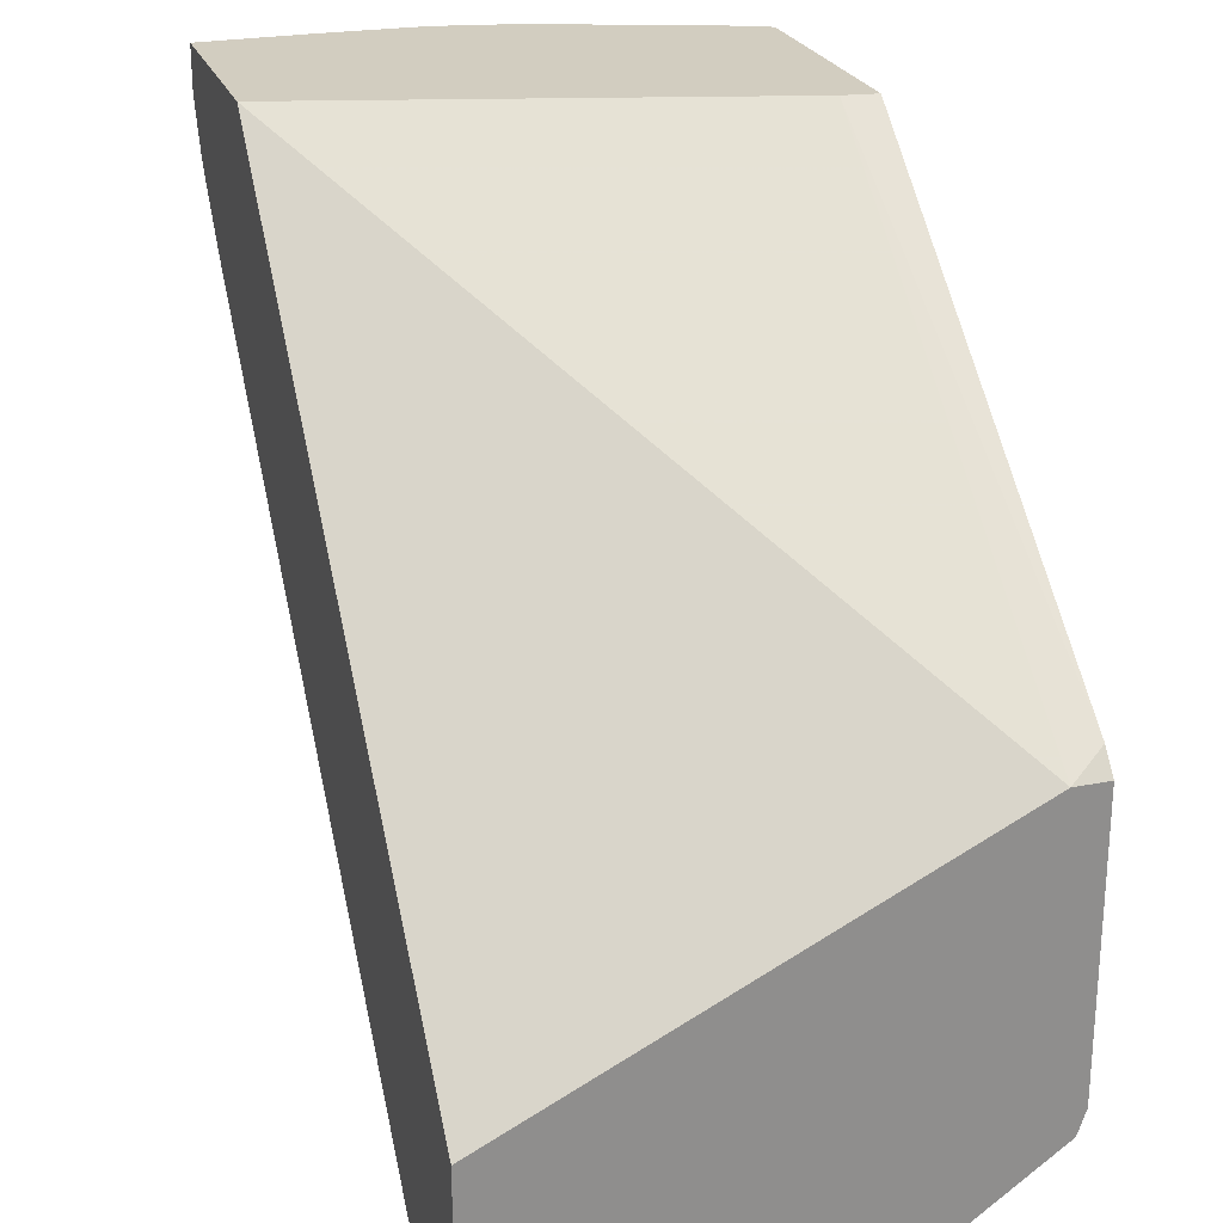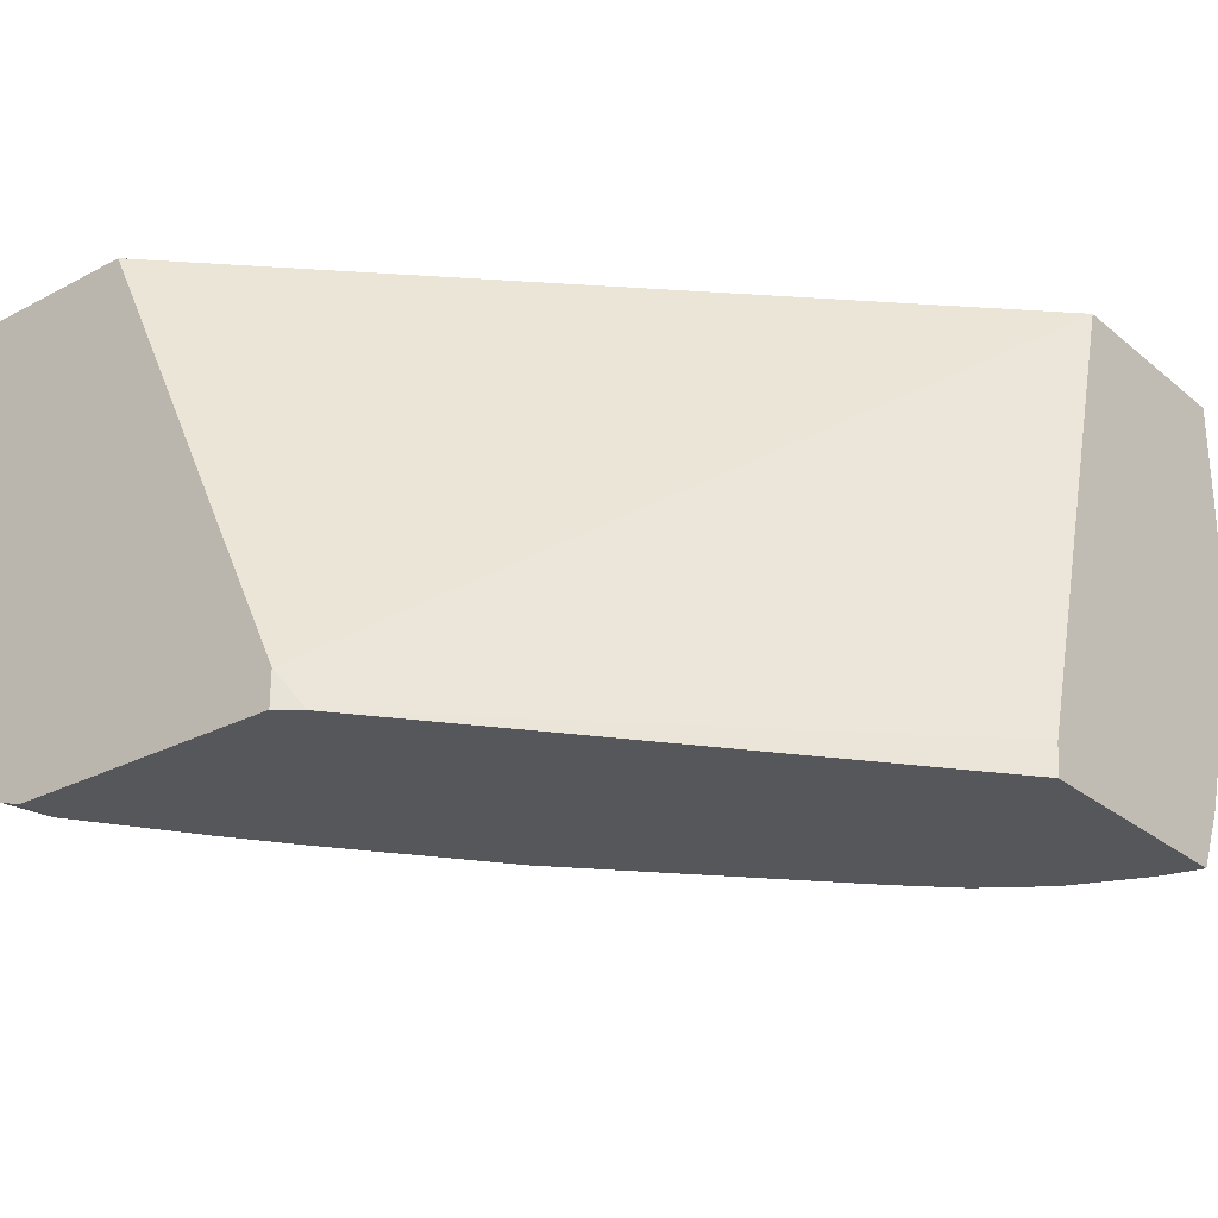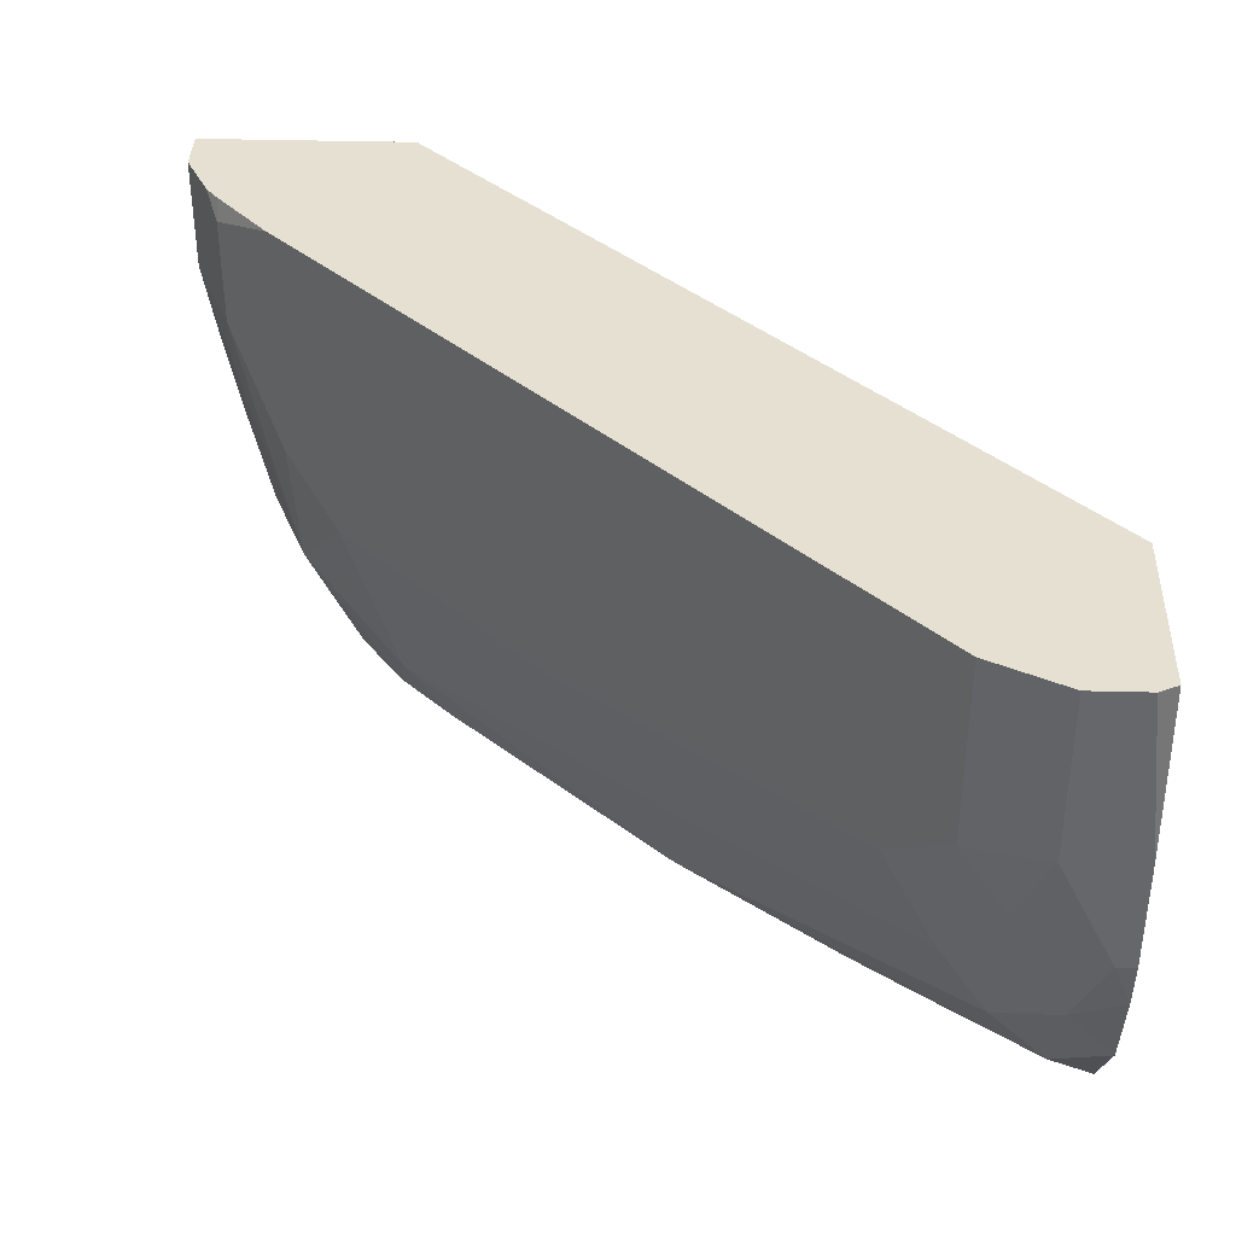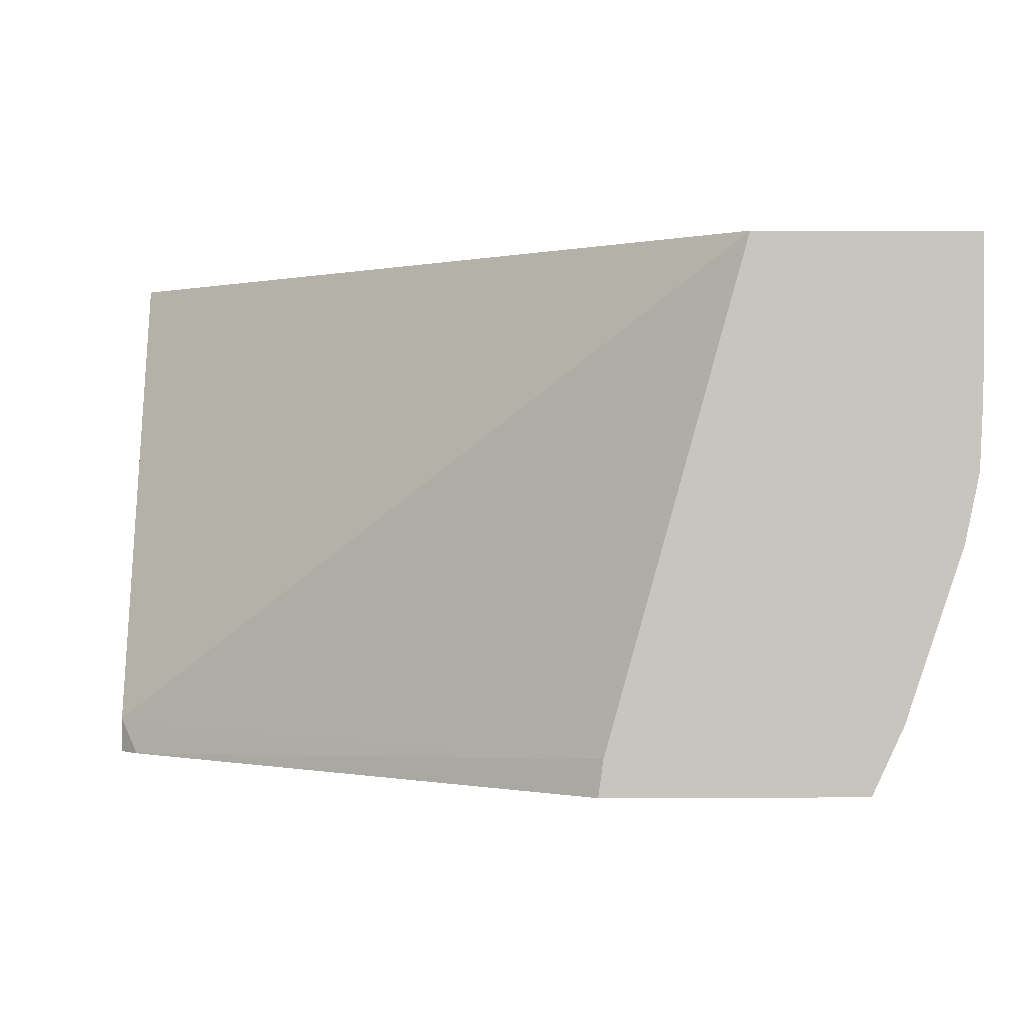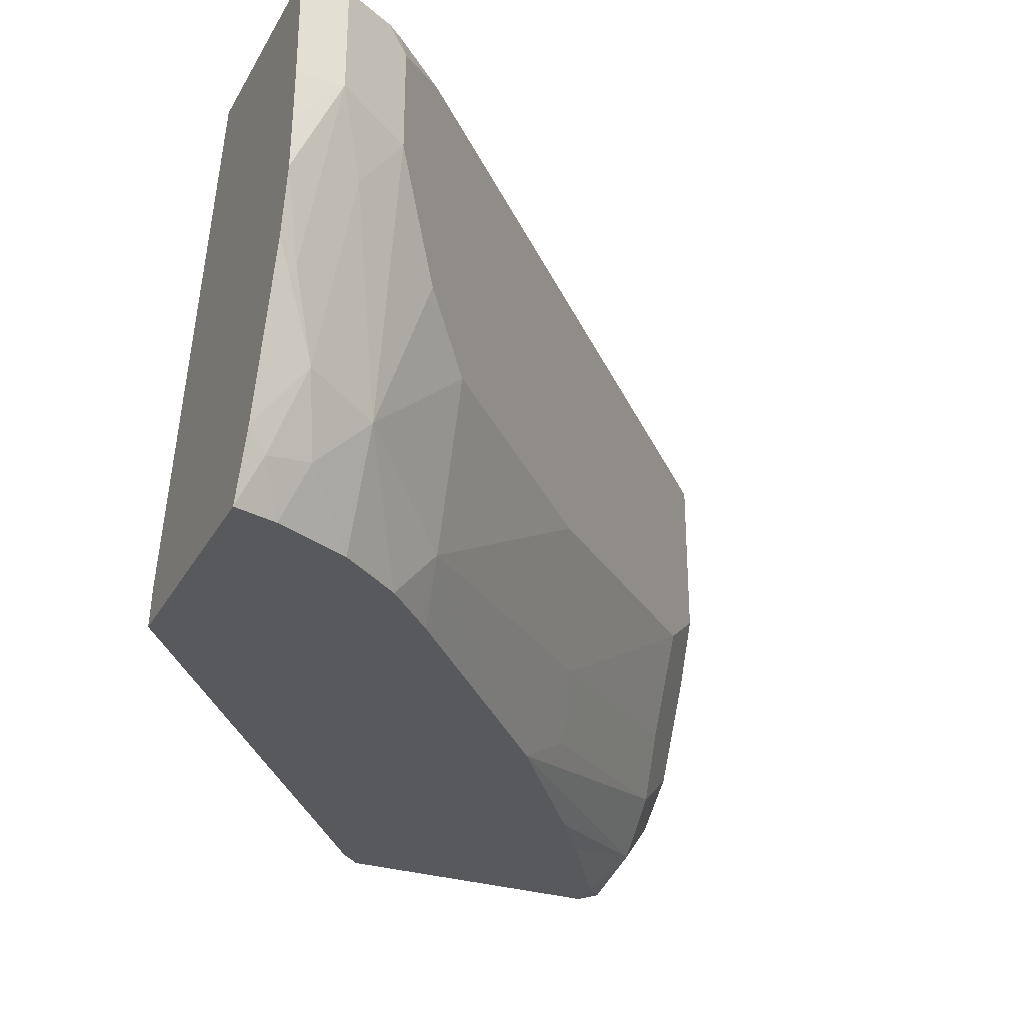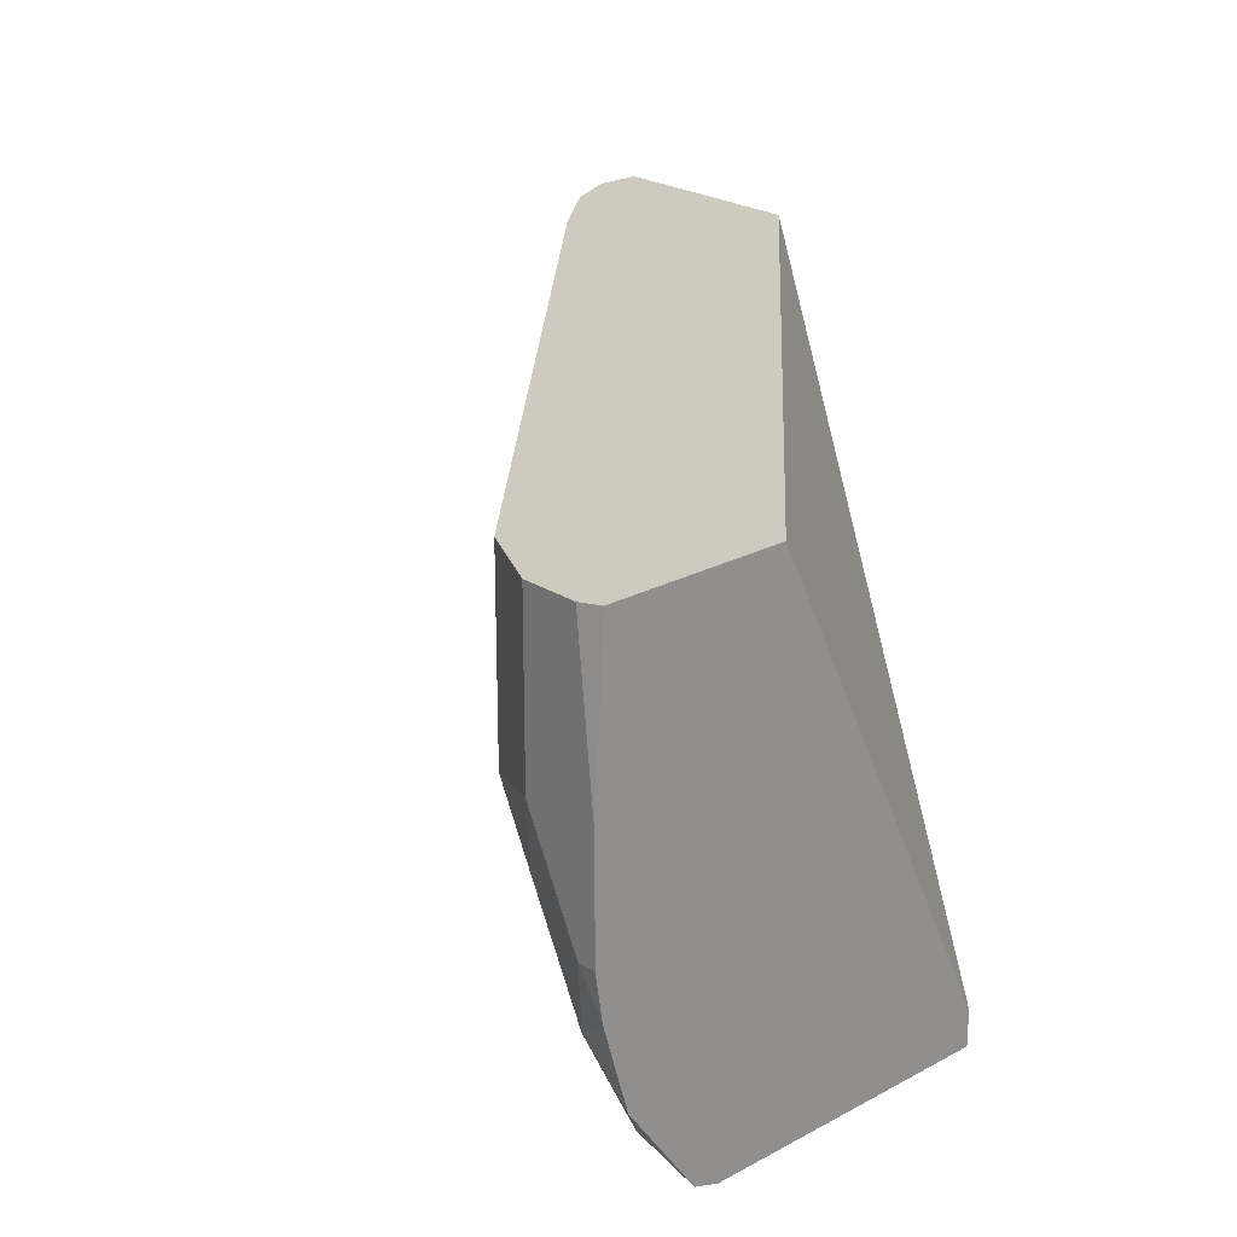
<metadata>
{"format":"obj","ext":"obj","renderer":"f3d","projection":"perspective","resolution":1024,"background":"white","views":[{"elev":24.5,"azim":72.2,"up":"+Y"},{"elev":-27.3,"azim":129.0,"up":"+Z"},{"elev":37.7,"azim":1.9,"up":"+Z"},{"elev":0.3,"azim":178.7,"up":"+Z"},{"elev":-29.8,"azim":-114.6,"up":"+Z"},{"elev":23.2,"azim":47.5,"up":"+Z"}]}
</metadata>
<code>
v -0.6986 0.03623 -0.3925
v -0.89 0.03623 -0.3925
v -0.7024 0.03623 -0.3655
v -0.3375 -0.2533 -0.3925
v -0.8881 0.02864 -0.3925
v -0.9053 0.02104 -0.3579
v -0.9129 0.03623 -0.3427
v -0.8046 0.03623 0.002755
v -0.3231 -0.2702 -0.3651
v -0.3231 -0.2702 -0.3925
v -0.8816 0.002663 -0.3925
v -0.8983 -0.01406 -0.3509
v -0.9264 -3.169e-05 -0.2947
v -0.955 0.03623 -0.2164
v -0.9685 0.03623 0.002755
v -0.3231 -0.449 0.002755
v -0.3231 -0.4926 -0.3925
v -0.8563 -0.05626 -0.3925
v -0.8983 -0.0562 -0.3088
v -0.9474 -0.0211 -0.1474
v -0.9685 -3.169e-05 -0.08425
v -0.9474 0.02104 -0.2316
v -0.9656 0.03623 -0.1655
v -0.9685 0.03623 -0.08425
v -0.9685 0.002725 0.002755
v -0.3231 -0.5826 0.002755
v -0.3231 -0.5122 -0.3859
v -0.3503 -0.4918 -0.3925
v -0.8211 -0.1053 -0.3925
v -0.8983 -0.09828 -0.1825
v -0.9404 -0.0562 -0.09829
v -0.8141 -0.1404 -0.3509
v -0.8562 -0.1404 -0.2246
v -0.9685 -3.169e-05 -3.055e-05
v -0.9673 0.03623 -0.1252
v -0.9679 -3.169e-05 0.002755
v -0.3369 -0.5895 0.002755
v -0.3231 -0.5895 -0.1263
v -0.3231 -0.5649 -0.3122
v -0.358 -0.5263 -0.3579
v -0.3732 -0.4767 -0.3925
v -0.8135 -0.1129 -0.3925
v -0.8983 -0.09828 0.002755
v -0.8141 -0.1825 -0.2246
v -0.6457 -0.3509 -0.1825
v -0.9404 -0.0562 -0.01407
v -0.6877 -0.3088 -0.2246
v -0.7299 -0.2667 -0.2246
v -0.7866 -0.1398 -0.3925
v -0.779 -0.1474 -0.3925
v -0.6037 -0.3089 -0.3925
v -0.5685 -0.3579 -0.3579
v -0.6036 -0.3509 -0.3088
v -0.4773 -0.5193 -0.1825
v -0.9488 -0.03936 0.002755
v -0.9658 -0.005545 0.002755
v -0.379 -0.5895 0.002755
v -0.3231 -0.5895 -0.2105
v -0.3231 -0.5838 -0.247
v -0.358 -0.5685 -0.2737
v -0.4843 -0.4 -0.3925
v -0.4353 -0.4352 -0.3925
v -0.4001 -0.5263 -0.3158
v -0.6457 -0.3509 0.002755
v -0.9393 -0.05155 0.002755
v -0.4351 -0.5193 -0.2667
v -0.4001 -0.5685 -0.1895
v -0.4281 -0.5544 -0.1755
v -0.4351 -0.5614 -0.1404
v -0.4773 -0.5193 0.002755
v -0.4184 -0.5698 0.002755
v -0.379 -0.5895 -0.1263
v -0.3369 -0.5895 -0.2105
v -0.3299 -0.5825 -0.2456
v -0.4351 -0.5614 0.002755
f 32 42 49
f 32 49 50
f 32 48 44
f 32 50 51
f 32 44 33
f 32 51 52
f 34 55 56
f 32 53 54
f 32 54 47
f 34 46 55
f 34 56 36
f 37 57 72
f 32 47 48
f 37 72 73
f 32 52 53
f 30 64 43
f 21 31 46
f 30 44 45
f 37 73 58
f 20 31 21
f 21 24 35
f 21 35 23
f 21 23 22
f 21 46 34
f 25 34 36
f 26 37 38
f 27 39 40
f 27 40 28
f 28 40 41
f 29 42 32
f 30 43 46
f 30 46 31
f 30 33 44
f 30 45 64
f 37 58 38
f 59 74 60
f 39 60 40
f 54 68 69
f 54 69 75
f 54 75 70
f 57 71 72
f 58 73 59
f 59 73 74
f 60 66 63
f 60 74 73
f 60 73 72
f 60 72 67
f 67 69 68
f 67 72 69
f 69 72 71
f 69 71 75
f 19 33 30
f 54 67 68
f 39 59 60
f 54 60 67
f 53 66 54
f 40 61 62
f 40 62 41
f 40 60 63
f 40 63 51
f 40 51 61
f 43 65 46
f 44 48 54
f 44 54 45
f 45 54 70
f 45 70 64
f 46 65 55
f 47 54 48
f 51 63 52
f 52 63 66
f 52 66 53
f 54 66 60
f 19 32 33
f 1 5 2
f 19 31 20
f 1 42 29
f 1 29 18
f 1 18 11
f 1 11 5
f 2 5 6
f 2 6 7
f 1 49 42
f 3 8 9
f 4 9 10
f 5 11 6
f 6 11 12
f 6 12 13
f 6 13 7
f 7 13 14
f 3 9 4
f 1 50 49
f 1 61 51
f 1 62 61
f 19 29 32
f 1 2 7
f 1 7 14
f 1 14 23
f 1 23 35
f 1 35 24
f 1 24 15
f 1 15 8
f 1 8 3
f 1 3 4
f 1 4 10
f 1 10 17
f 1 17 28
f 1 28 41
f 1 41 62
f 8 15 25
f 8 25 36
f 1 51 50
f 8 56 55
f 9 17 10
f 11 18 12
f 12 19 13
f 12 18 19
f 13 20 21
f 13 22 14
f 13 19 20
f 14 22 23
f 15 24 21
f 15 21 34
f 15 34 25
f 17 27 28
f 18 29 19
f 8 36 56
f 19 30 31
f 9 27 17
f 9 39 27
f 13 21 22
f 9 59 39
f 8 55 65
f 8 65 43
f 8 43 64
f 8 64 70
f 8 70 75
f 8 75 71
f 8 57 37
f 8 37 26
f 8 71 57
f 8 16 9
f 9 16 26
f 9 26 38
f 9 38 58
f 9 58 59
f 8 26 16

</code>
